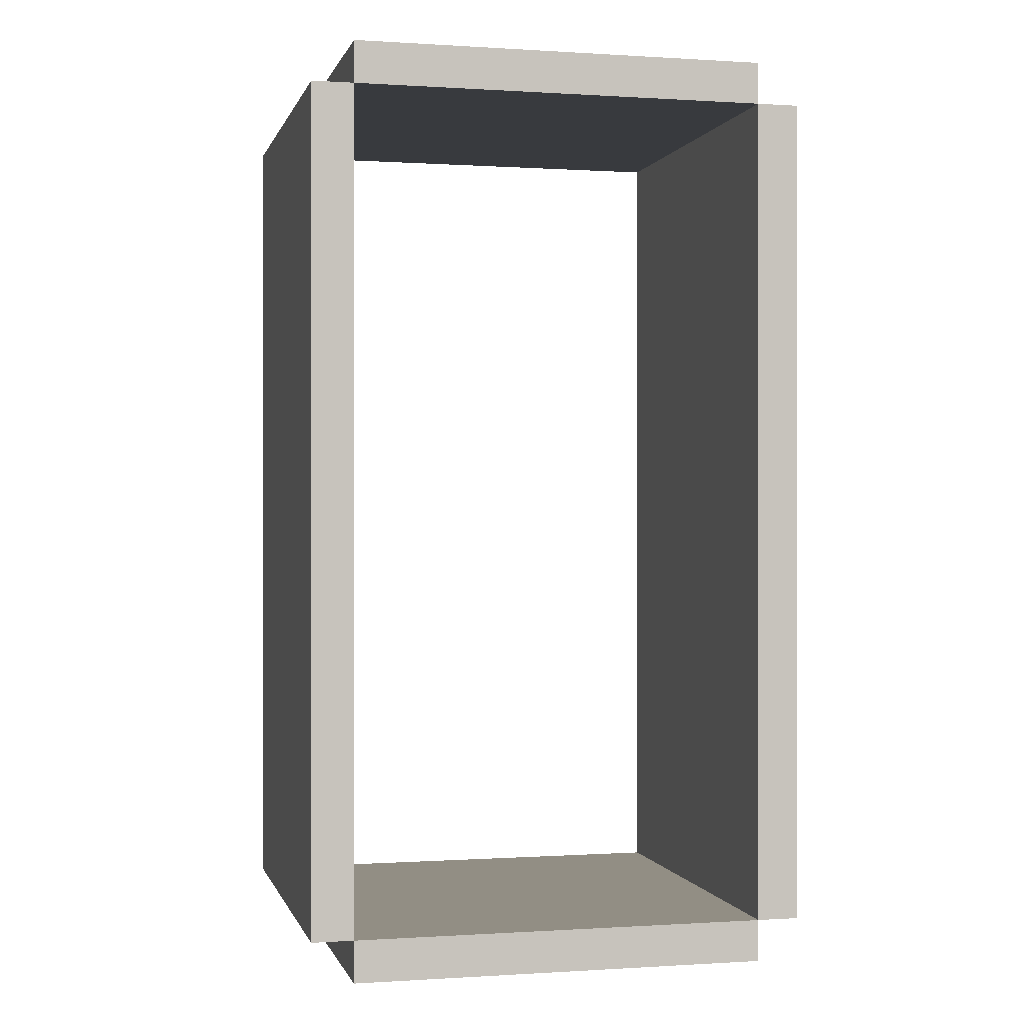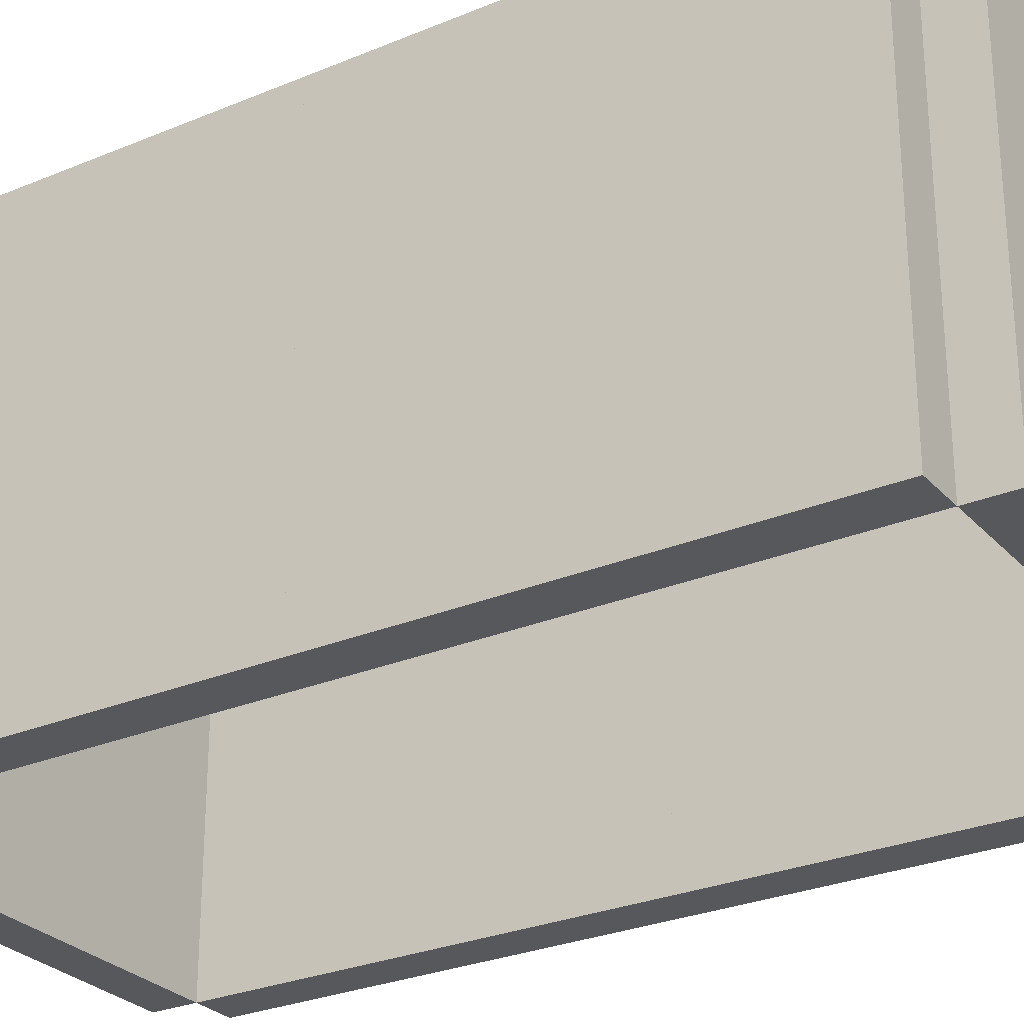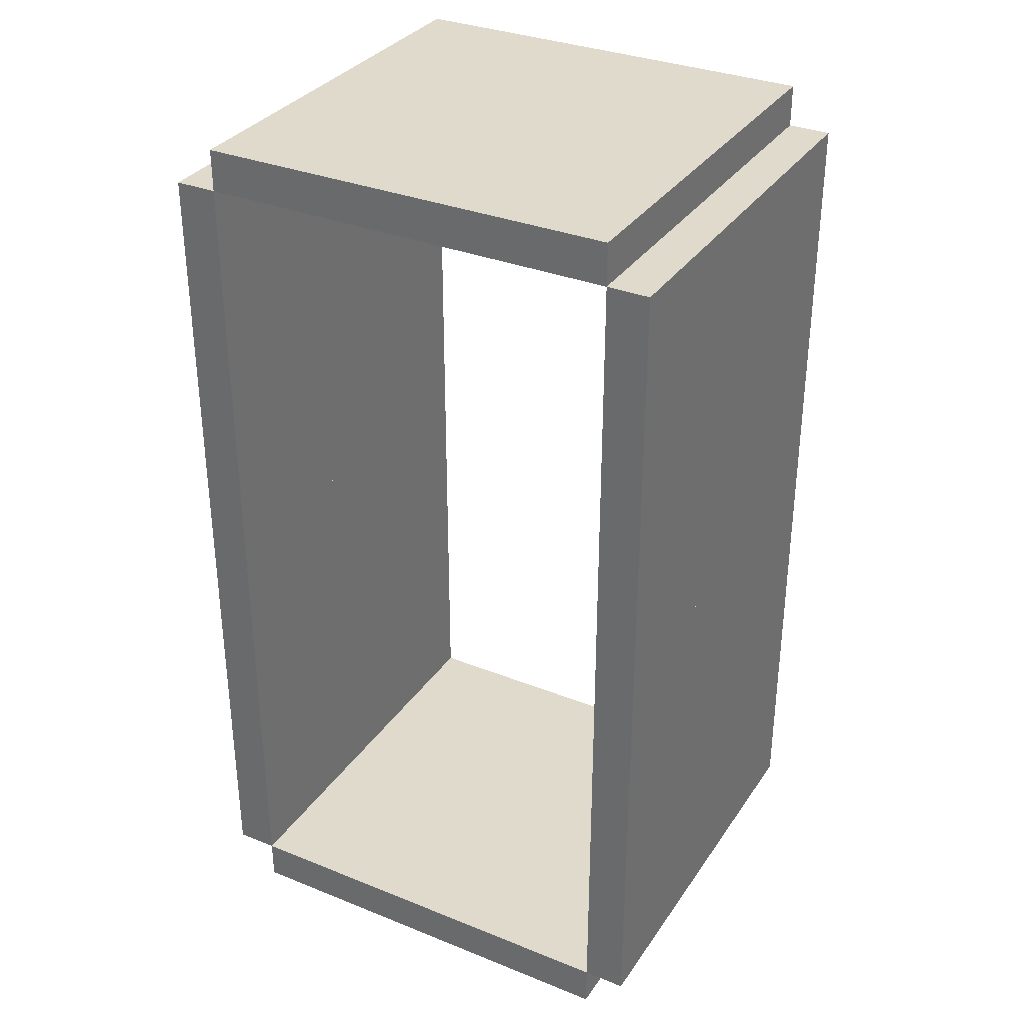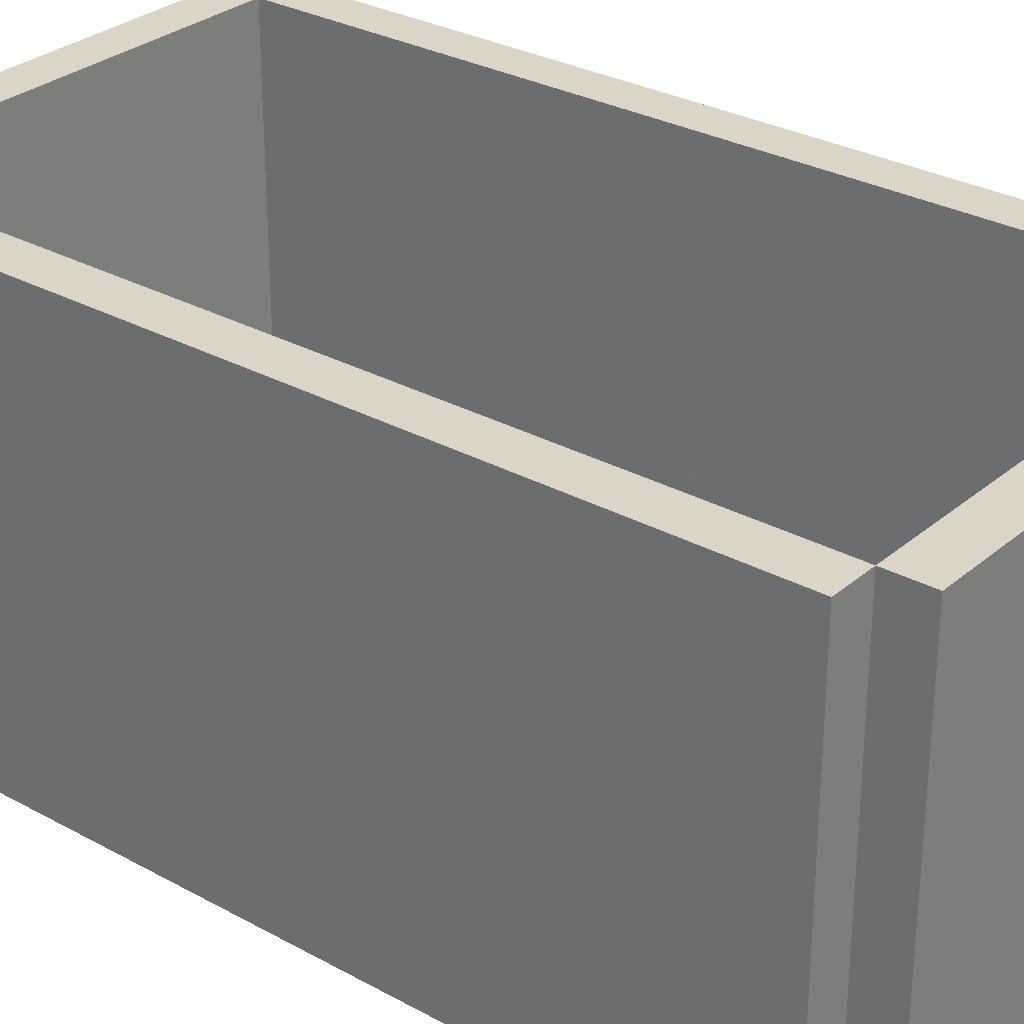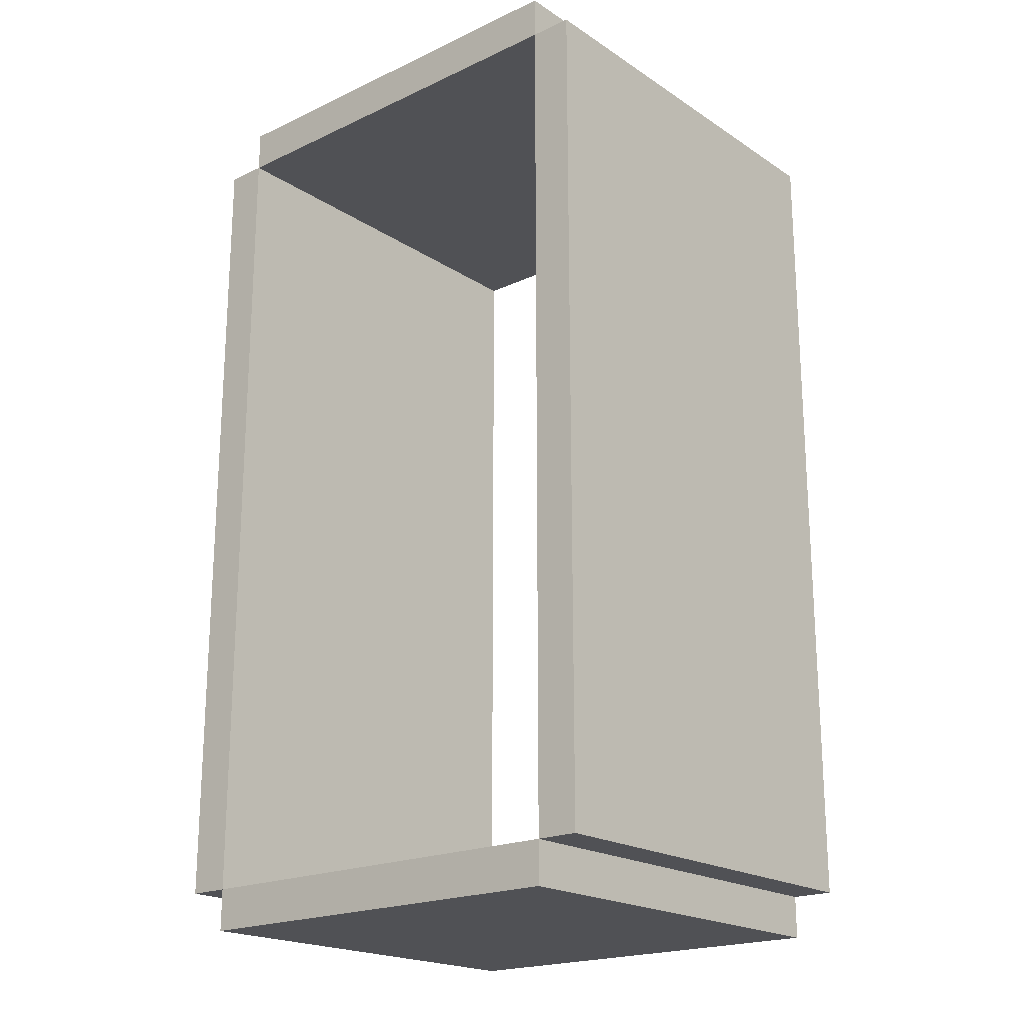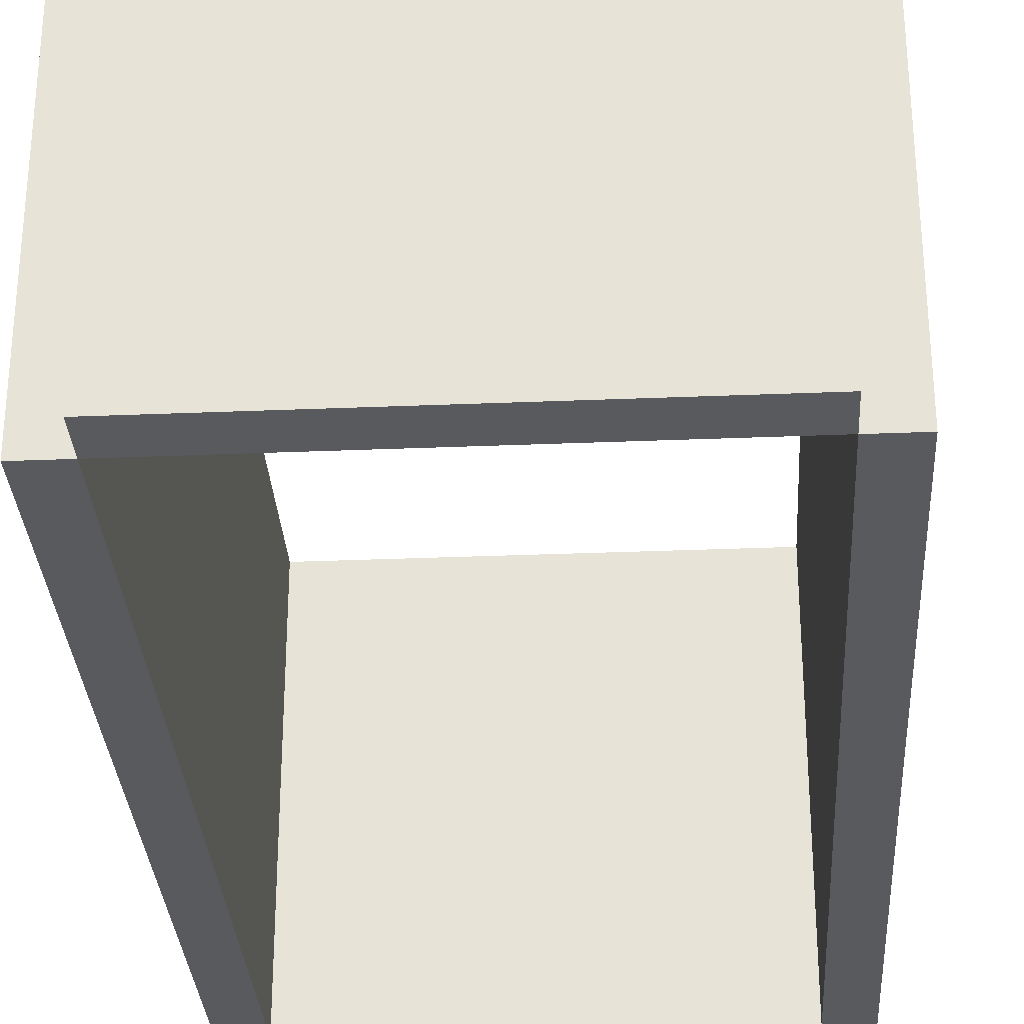
<metadata>
{"format":"obj","ext":"obj","renderer":"f3d","projection":"perspective","resolution":1024,"background":"white","views":[{"elev":-0.1,"azim":166.4,"up":"+Z"},{"elev":-27.9,"azim":-57.4,"up":"+Y"},{"elev":33.1,"azim":-151.1,"up":"+Z"},{"elev":29.6,"azim":129.0,"up":"+Y"},{"elev":-20.2,"azim":-139.6,"up":"+Z"},{"elev":-30.9,"azim":3.4,"up":"+Y"}]}
</metadata>
<code>
g Exported Mesh Combined Mesh
v -0.5 0.9988 0.05
v -0.5 -0.0012 -0.05
v -0.5 0.9988 -0.05
v -0.5 -0.0012 0.05
v -0.5 0.9988 -0.05
v 0.5 -0.0012 -0.05
v 0.5 0.9988 -0.05
v -0.5 -0.0012 -0.05
v 0.5 0.9988 -0.05
v 0.5 -0.0012 0.05
v 0.5 0.9988 0.05
v 0.5 -0.0012 -0.05
v 0.5 0.9988 0.05
v -0.5 -0.0012 0.05
v -0.5 0.9988 0.05
v 0.5 -0.0012 0.05
v -0.5 -0.0012 0.05
v 0.5 -0.0012 -0.05
v -0.5 -0.0012 -0.05
v 0.5 -0.0012 0.05
v 0.5 0.9988 0.05
v -0.5 0.9988 -0.05
v 0.5 0.9988 -0.05
v -0.5 0.9988 0.05
v -0.5 0.9988 -0.05
v -0.6 -0.0012 -0.05
v -0.6 0.9988 -0.05
v -0.5 -0.0012 -0.05
v -0.6 0.9988 -0.05
v -0.6 -0.0012 -1.05
v -0.6 0.9988 -1.05
v -0.6 -0.0012 -0.05
v -0.6 0.9988 -1.05
v -0.5 -0.0012 -1.05
v -0.5 0.9988 -1.05
v -0.6 -0.0012 -1.05
v -0.5 0.9988 -1.05
v -0.5 -0.0012 -0.05
v -0.5 0.9988 -0.05
v -0.5 -0.0012 -1.05
v -0.5 -0.0012 -0.05
v -0.6 -0.0012 -1.05
v -0.6 -0.0012 -0.05
v -0.5 -0.0012 -1.05
v -0.5 0.9988 -1.05
v -0.6 0.9988 -0.05
v -0.6 0.9988 -1.05
v -0.5 0.9988 -0.05
v 0.6 0.9988 -0.05
v 0.5 -0.001201 -0.05
v 0.5 0.9988 -0.05
v 0.6 -0.001201 -0.05
v 0.5 0.9988 -0.05
v 0.5 -0.0012 -1.05
v 0.5 0.9988 -1.05
v 0.5 -0.001201 -0.05
v 0.5 0.9988 -1.05
v 0.6 -0.0012 -1.05
v 0.6 0.9988 -1.05
v 0.5 -0.0012 -1.05
v 0.6 0.9988 -1.05
v 0.6 -0.001201 -0.05
v 0.6 0.9988 -0.05
v 0.6 -0.0012 -1.05
v 0.6 -0.001201 -0.05
v 0.5 -0.0012 -1.05
v 0.5 -0.001201 -0.05
v 0.6 -0.0012 -1.05
v 0.6 0.9988 -1.05
v 0.5 0.9988 -0.05
v 0.5 0.9988 -1.05
v 0.6 0.9988 -0.05
v -0.6 0.9988 -2.05
v -0.5 -0.0012 -2.05
v -0.5 0.9988 -2.05
v -0.6 -0.0012 -2.05
v -0.5 0.9988 -2.05
v -0.5 -0.0012 -1.05
v -0.5 0.9988 -1.05
v -0.5 -0.0012 -2.05
v -0.5 0.9988 -1.05
v -0.6 -0.0012 -1.05
v -0.6 0.9988 -1.05
v -0.5 -0.0012 -1.05
v -0.6 0.9988 -1.05
v -0.6 -0.0012 -2.05
v -0.6 0.9988 -2.05
v -0.6 -0.0012 -1.05
v -0.6 -0.0012 -2.05
v -0.5 -0.0012 -1.05
v -0.5 -0.0012 -2.05
v -0.6 -0.0012 -1.05
v -0.6 0.9988 -1.05
v -0.5 0.9988 -2.05
v -0.5 0.9988 -1.05
v -0.6 0.9988 -2.05
v 0.5 0.9988 -2.05
v 0.6 -0.001201 -2.05
v 0.6 0.9988 -2.05
v 0.5 -0.0012 -2.05
v 0.6 0.9988 -2.05
v 0.6 -0.0012 -1.05
v 0.6 0.9988 -1.05
v 0.6 -0.001201 -2.05
v 0.6 0.9988 -1.05
v 0.5 -0.001199 -1.05
v 0.5 0.9988 -1.05
v 0.6 -0.0012 -1.05
v 0.5 0.9988 -1.05
v 0.5 -0.0012 -2.05
v 0.5 0.9988 -2.05
v 0.5 -0.001199 -1.05
v 0.5 -0.0012 -2.05
v 0.6 -0.0012 -1.05
v 0.6 -0.001201 -2.05
v 0.5 -0.001199 -1.05
v 0.5 0.9988 -1.05
v 0.6 0.9988 -2.05
v 0.6 0.9988 -1.05
v 0.5 0.9988 -2.05
v 0.5 0.9988 -2.15
v 0.5 -0.0012 -2.05
v 0.5 0.9988 -2.05
v 0.5 -0.0012 -2.15
v 0.5 0.9988 -2.05
v -0.5 -0.0012 -2.05
v -0.5 0.9988 -2.05
v 0.5 -0.0012 -2.05
v -0.5 0.9988 -2.05
v -0.5 -0.0012 -2.15
v -0.5 0.9988 -2.15
v -0.5 -0.0012 -2.05
v -0.5 0.9988 -2.15
v 0.5 -0.0012 -2.15
v 0.5 0.9988 -2.15
v -0.5 -0.0012 -2.15
v 0.5 -0.0012 -2.15
v -0.5 -0.0012 -2.05
v 0.5 -0.0012 -2.05
v -0.5 -0.0012 -2.15
v -0.5 0.9988 -2.15
v 0.5 0.9988 -2.05
v -0.5 0.9988 -2.05
v 0.5 0.9988 -2.15
f 1 3 2
f 1 2 4
f 5 7 6
f 5 6 8
f 9 11 10
f 9 10 12
f 13 15 14
f 13 14 16
f 17 19 18
f 17 18 20
f 21 23 22
f 21 22 24
f 25 27 26
f 25 26 28
f 29 31 30
f 29 30 32
f 33 35 34
f 33 34 36
f 37 39 38
f 37 38 40
f 41 43 42
f 41 42 44
f 45 47 46
f 45 46 48
f 49 51 50
f 49 50 52
f 53 55 54
f 53 54 56
f 57 59 58
f 57 58 60
f 61 63 62
f 61 62 64
f 65 67 66
f 65 66 68
f 69 71 70
f 69 70 72
f 73 75 74
f 73 74 76
f 77 79 78
f 77 78 80
f 81 83 82
f 81 82 84
f 85 87 86
f 85 86 88
f 89 91 90
f 89 90 92
f 93 95 94
f 93 94 96
f 97 99 98
f 97 98 100
f 101 103 102
f 101 102 104
f 105 107 106
f 105 106 108
f 109 111 110
f 109 110 112
f 113 115 114
f 113 114 116
f 117 119 118
f 117 118 120
f 121 123 122
f 121 122 124
f 125 127 126
f 125 126 128
f 129 131 130
f 129 130 132
f 133 135 134
f 133 134 136
f 137 139 138
f 137 138 140
f 141 143 142
f 141 142 144

</code>
